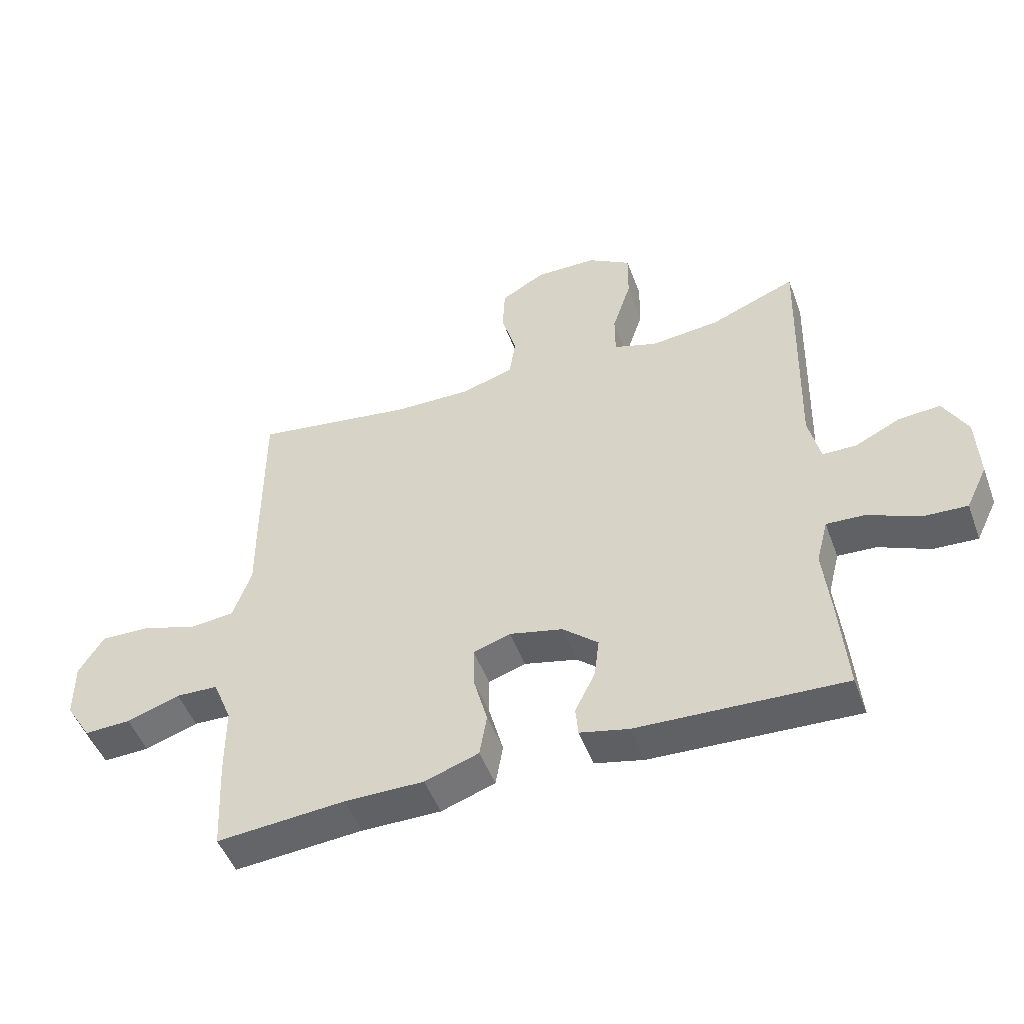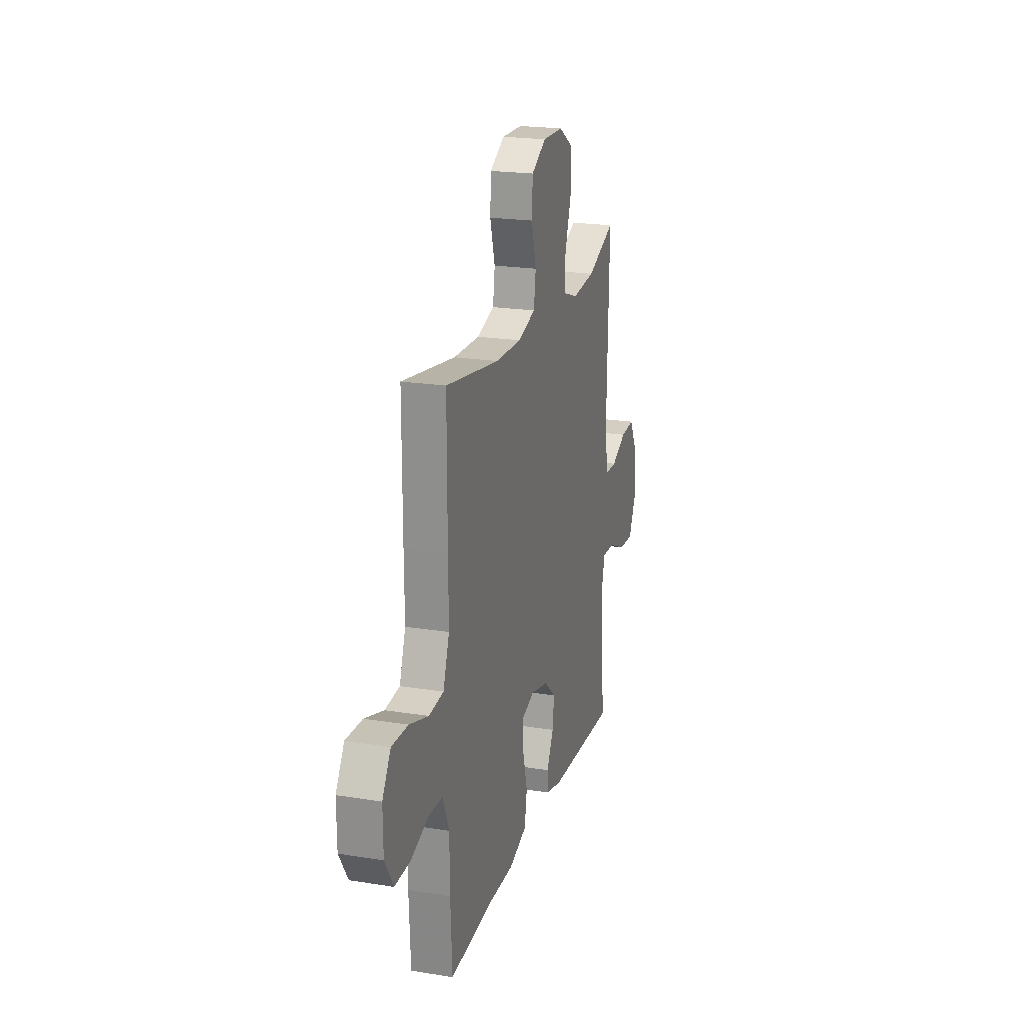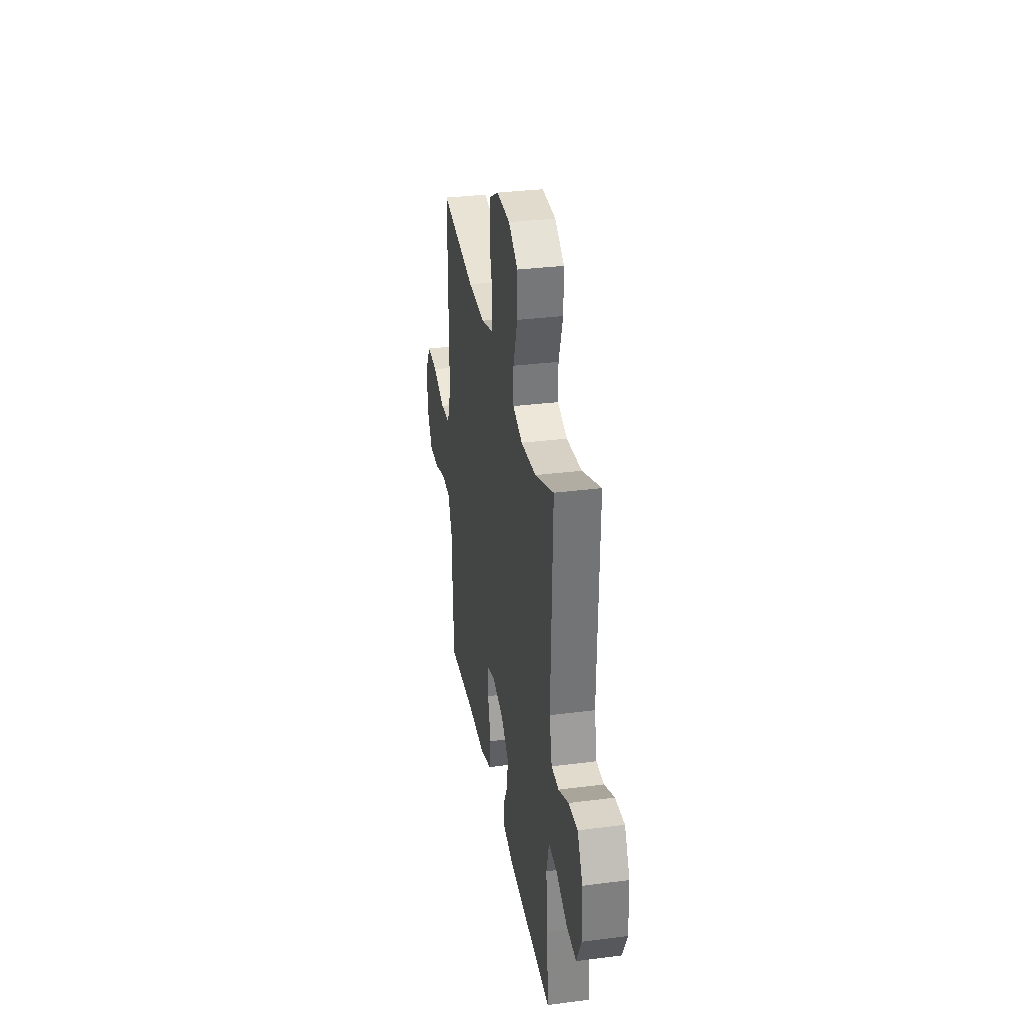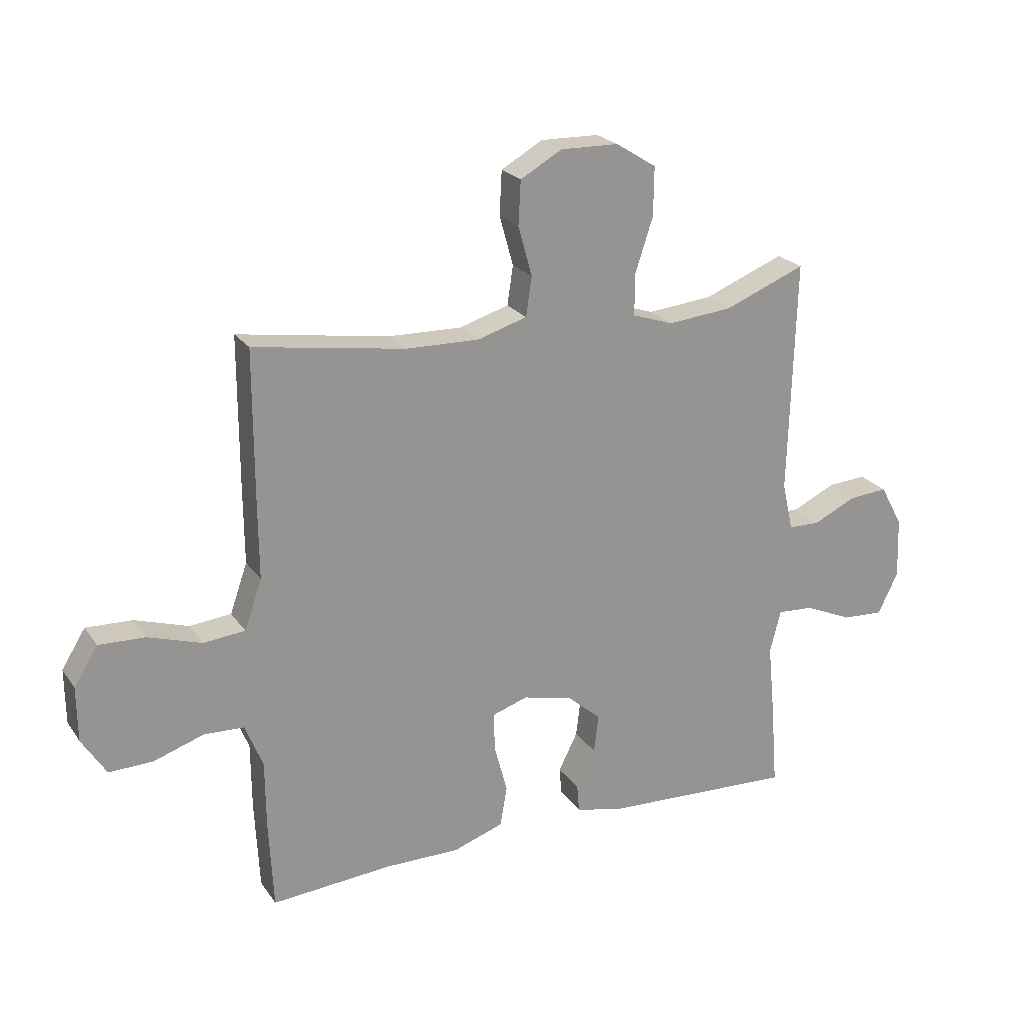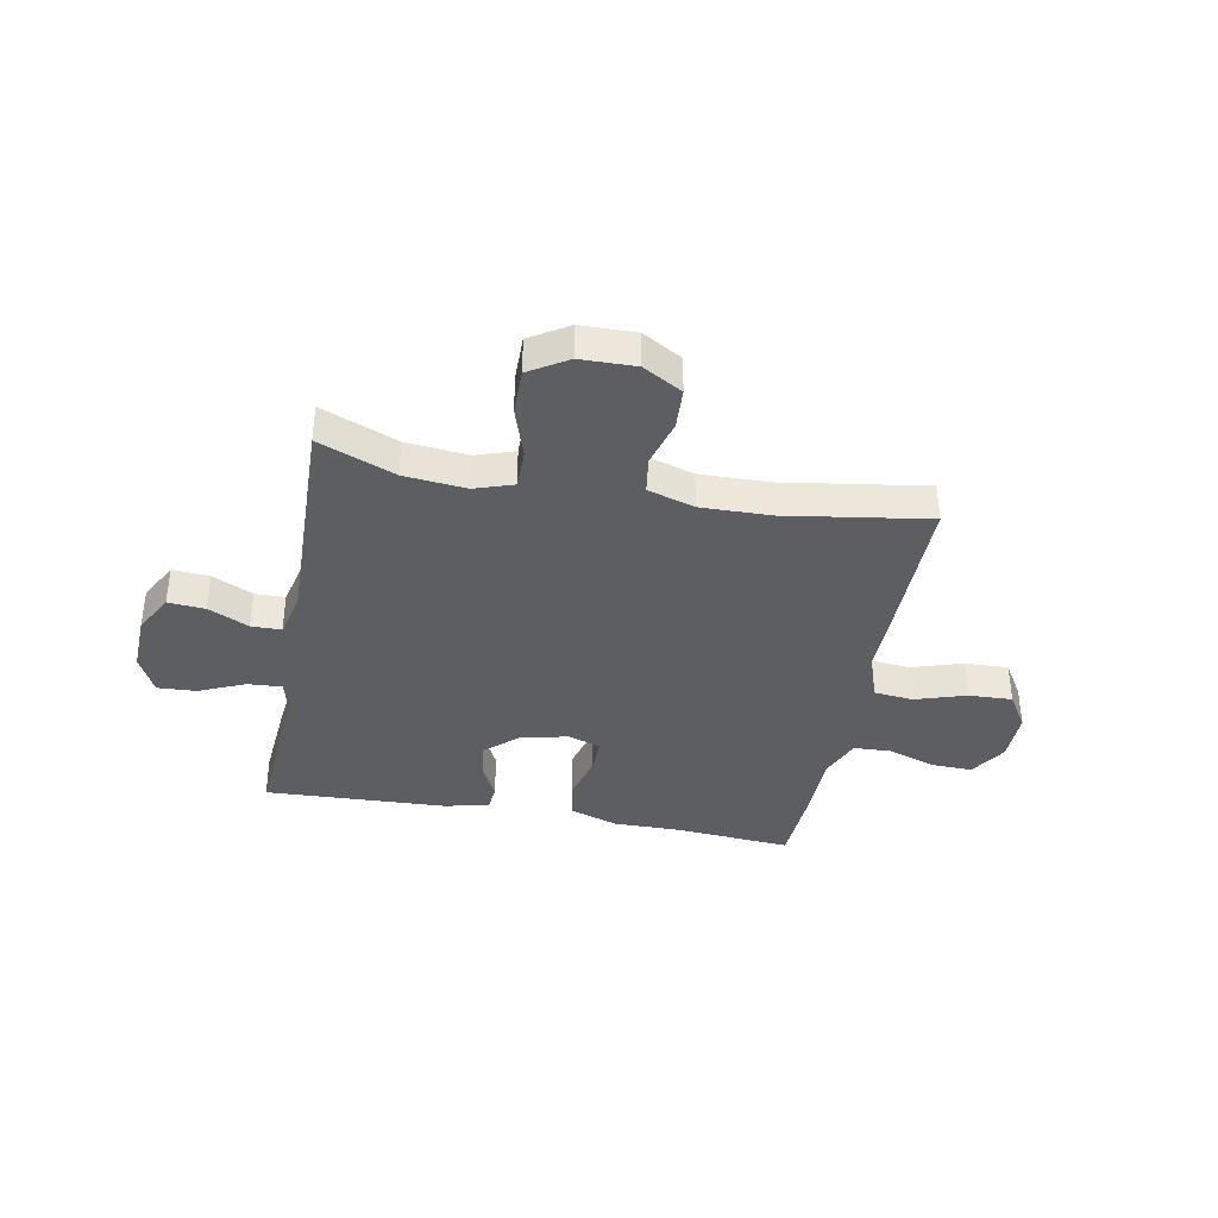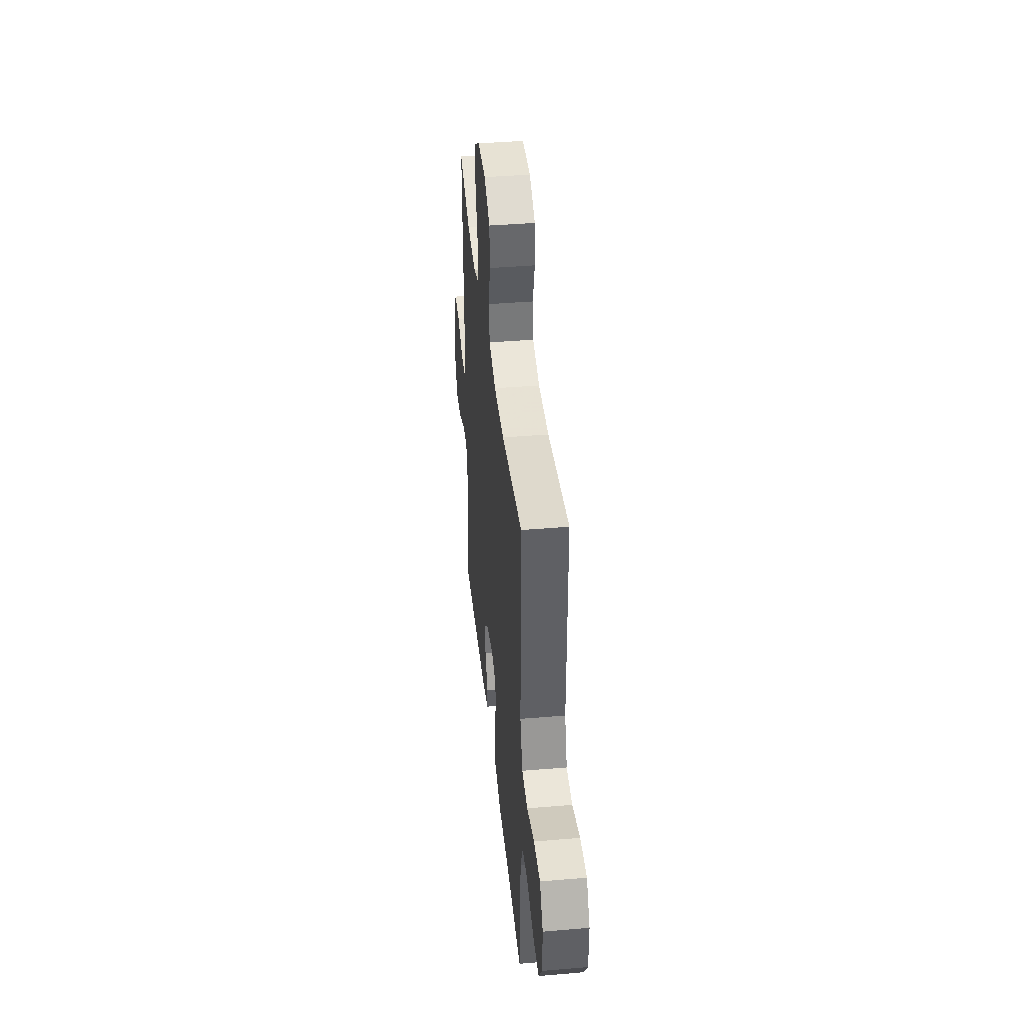
<metadata>
{"format":"obj","ext":"obj","renderer":"f3d","projection":"perspective","resolution":1024,"background":"white","views":[{"elev":-49.7,"azim":-159.9,"up":"+Z"},{"elev":21.1,"azim":106.1,"up":"+Z"},{"elev":32.7,"azim":-100.1,"up":"+Z"},{"elev":22.7,"azim":154.2,"up":"+Z"},{"elev":-37.7,"azim":-10.8,"up":"+Y"},{"elev":41.1,"azim":84.1,"up":"+Z"}]}
</metadata>
<code>
v -0.5 0.07 -0.5
v -0.488 0.07 -0.349
v -0.476 0.07 -0.229
v -0.495 0.07 -0.155
v -0.558 0.07 -0.159
v -0.641 0.07 -0.196
v -0.713 0.07 -0.2
v -0.748 0.07 -0.128
v -0.744 0.07 -0.022
v -0.705 0.07 0.05
v -0.637 0.07 0.045
v -0.563 0.07 0.01
v -0.508 0.07 0.011
v -0.489 0.07 0.095
v -0.5 0.07 0.5
v -0.36 0.07 0.444
v -0.247 0.07 0.433
v -0.176 0.07 0.457
v -0.176 0.07 0.528
v -0.207 0.07 0.623
v -0.208 0.07 0.707
v -0.138 0.07 0.751
v -0.037 0.07 0.753
v 0.035 0.07 0.712
v 0.039 0.07 0.636
v 0.015 0.07 0.55
v 0.025 0.07 0.482
v 0.111 0.07 0.456
v 0.238 0.07 0.459
v 0.5 0.07 0.5
v 0.5 0.07 0.238
v 0.499 0.07 0.108
v 0.529 0.07 0.022
v 0.601 0.07 0.015
v 0.694 0.07 0.045
v 0.774 0.07 0.048
v 0.815 0.07 -0.018
v 0.814 0.07 -0.113
v 0.772 0.07 -0.18
v 0.696 0.07 -0.178
v 0.609 0.07 -0.149
v 0.54 0.07 -0.152
v 0.509 0.07 -0.228
v 0.508 0.07 -0.346
v 0.5 0.07 -0.5
v 0.29 0.07 -0.484
v 0.161 0.07 -0.485
v 0.073 0.07 -0.455
v 0.061 0.07 -0.385
v 0.084 0.07 -0.299
v 0.085 0.07 -0.233
v 0.024 0.07 -0.213
v -0.063 0.07 -0.234
v -0.121 0.07 -0.285
v -0.113 0.07 -0.351
v -0.08 0.07 -0.417
v -0.084 0.07 -0.465
v -0.164 0.07 -0.484
v -0.5 0 -0.5
v -0.488 0 -0.349
v -0.476 0 -0.229
v -0.495 0 -0.155
v -0.558 0 -0.159
v -0.641 0 -0.196
v -0.713 0 -0.2
v -0.748 0 -0.128
v -0.744 0 -0.022
v -0.705 0 0.05
v -0.637 0 0.045
v -0.563 0 0.01
v -0.508 0 0.011
v -0.489 0 0.095
v -0.5 0 0.5
v -0.36 0 0.444
v -0.247 0 0.433
v -0.176 0 0.457
v -0.176 0 0.528
v -0.207 0 0.623
v -0.208 0 0.707
v -0.138 0 0.751
v -0.037 0 0.753
v 0.035 0 0.712
v 0.039 0 0.636
v 0.015 0 0.55
v 0.025 0 0.482
v 0.111 0 0.456
v 0.238 0 0.459
v 0.5 0 0.5
v 0.5 0 0.238
v 0.499 0 0.108
v 0.529 0 0.022
v 0.601 0 0.015
v 0.694 0 0.045
v 0.774 0 0.048
v 0.815 0 -0.018
v 0.814 0 -0.113
v 0.772 0 -0.18
v 0.696 0 -0.178
v 0.609 0 -0.149
v 0.54 0 -0.152
v 0.509 0 -0.228
v 0.508 0 -0.346
v 0.5 0 -0.5
v 0.29 0 -0.484
v 0.161 0 -0.485
v 0.073 0 -0.455
v 0.061 0 -0.385
v 0.084 0 -0.299
v 0.085 0 -0.233
v 0.024 0 -0.213
v -0.063 0 -0.234
v -0.121 0 -0.285
v -0.113 0 -0.351
v -0.08 0 -0.417
v -0.084 0 -0.465
v -0.164 0 -0.484
f 55 56 57 58
f 54 55 58 1
f 53 54 1 2
f 47 48 49 50
f 46 47 50 51
f 43 44 45 46
f 42 43 46 51
f 38 39 40 41
f 38 41 42
f 37 38 42
f 34 35 36 37
f 33 34 37 42
f 32 33 42 51
f 29 30 31 32
f 28 29 32 51
f 23 24 25 26
f 23 26 27
f 22 23 27
f 19 20 21 22
f 18 19 22 27
f 17 18 27 28
f 14 15 16
f 13 14 16 17
f 9 10 11 12
f 9 12 13
f 8 9 13
f 5 6 7 8
f 4 5 8 13
f 3 4 13 17
f 53 2 3 17
f 17 28 51 52
f 17 52 53
f 116 115 114 113
f 59 116 113 112
f 60 59 112 111
f 108 107 106 105
f 109 108 105 104
f 104 103 102 101
f 109 104 101 100
f 99 98 97 96
f 100 99 96
f 100 96 95
f 95 94 93 92
f 100 95 92 91
f 109 100 91 90
f 90 89 88 87
f 109 90 87 86
f 84 83 82 81
f 85 84 81
f 85 81 80
f 80 79 78 77
f 85 80 77 76
f 86 85 76 75
f 74 73 72
f 75 74 72 71
f 70 69 68 67
f 71 70 67
f 71 67 66
f 66 65 64 63
f 71 66 63 62
f 75 71 62 61
f 75 61 60 111
f 110 109 86 75
f 111 110 75
f 1 59 60 2
f 2 60 61 3
f 3 61 62 4
f 4 62 63 5
f 5 63 64 6
f 6 64 65 7
f 7 65 66 8
f 8 66 67 9
f 9 67 68 10
f 10 68 69 11
f 11 69 70 12
f 12 70 71 13
f 13 71 72 14
f 14 72 73 15
f 15 73 74 16
f 16 74 75 17
f 17 75 76 18
f 18 76 77 19
f 19 77 78 20
f 20 78 79 21
f 21 79 80 22
f 22 80 81 23
f 23 81 82 24
f 24 82 83 25
f 25 83 84 26
f 26 84 85 27
f 27 85 86 28
f 28 86 87 29
f 29 87 88 30
f 30 88 89 31
f 31 89 90 32
f 32 90 91 33
f 33 91 92 34
f 34 92 93 35
f 35 93 94 36
f 36 94 95 37
f 37 95 96 38
f 38 96 97 39
f 39 97 98 40
f 40 98 99 41
f 41 99 100 42
f 42 100 101 43
f 43 101 102 44
f 44 102 103 45
f 45 103 104 46
f 46 104 105 47
f 47 105 106 48
f 48 106 107 49
f 49 107 108 50
f 50 108 109 51
f 51 109 110 52
f 52 110 111 53
f 53 111 112 54
f 54 112 113 55
f 55 113 114 56
f 56 114 115 57
f 57 115 116 58
f 58 116 59 1

</code>
